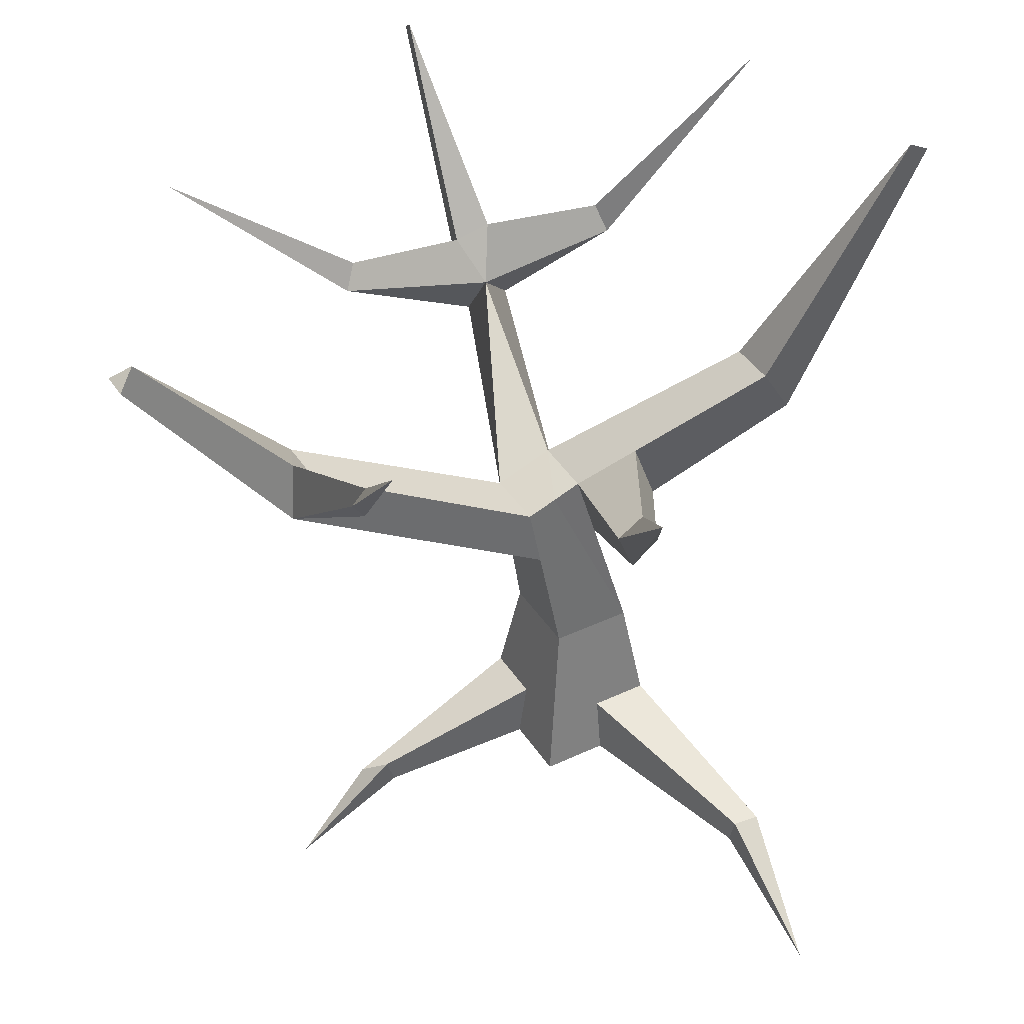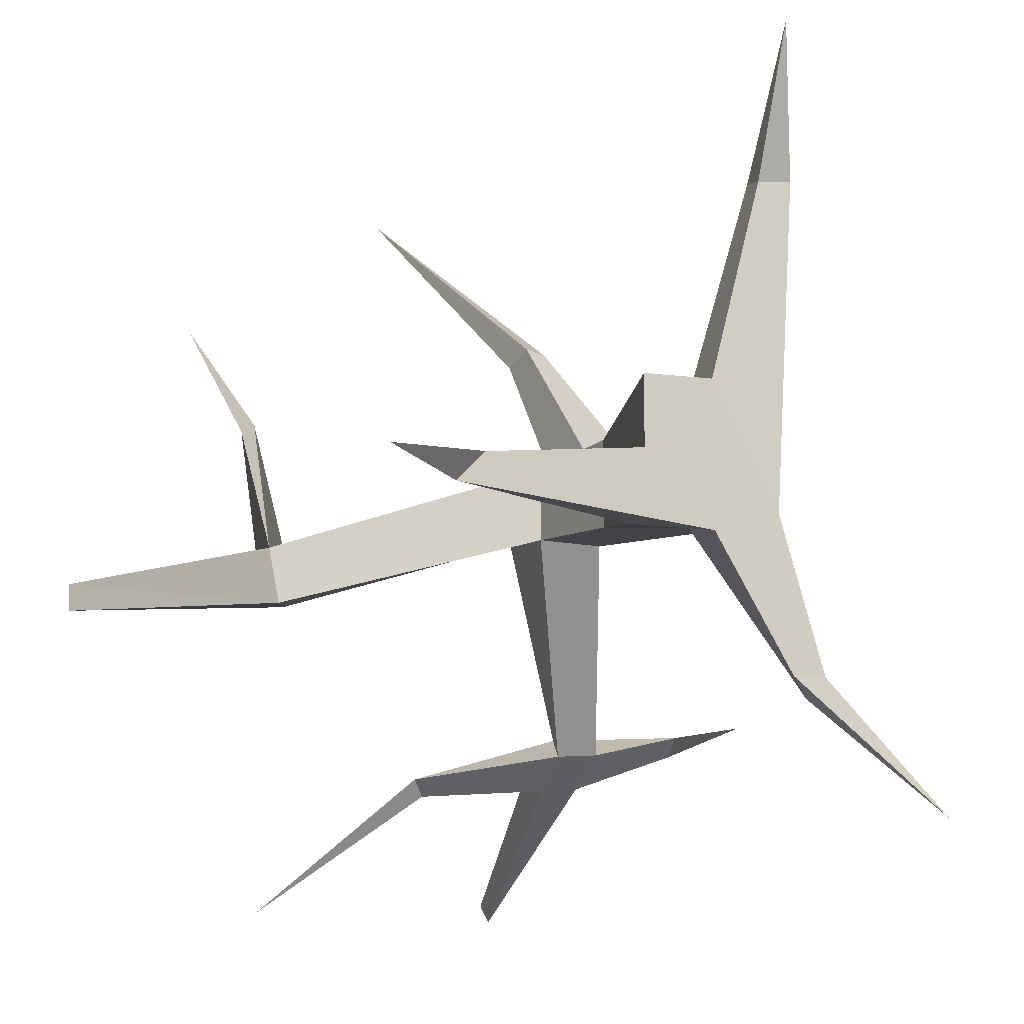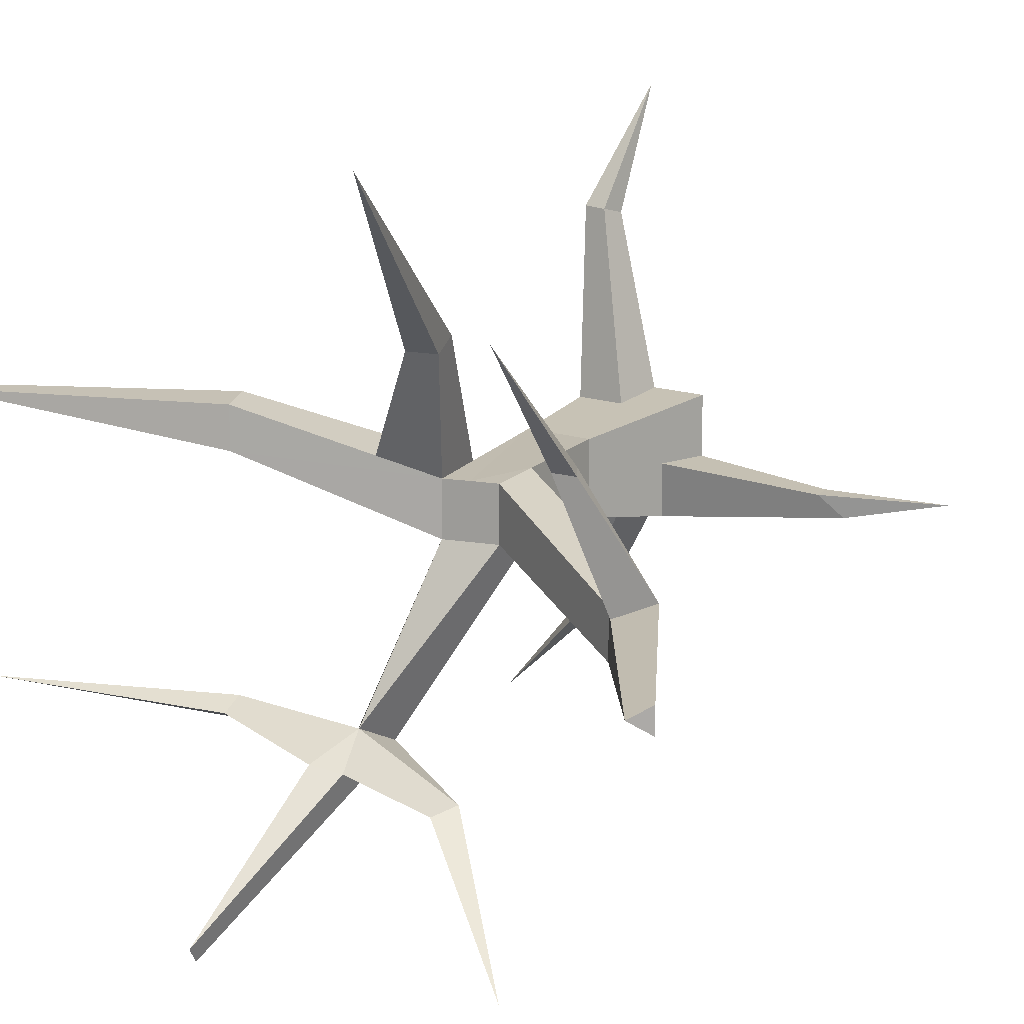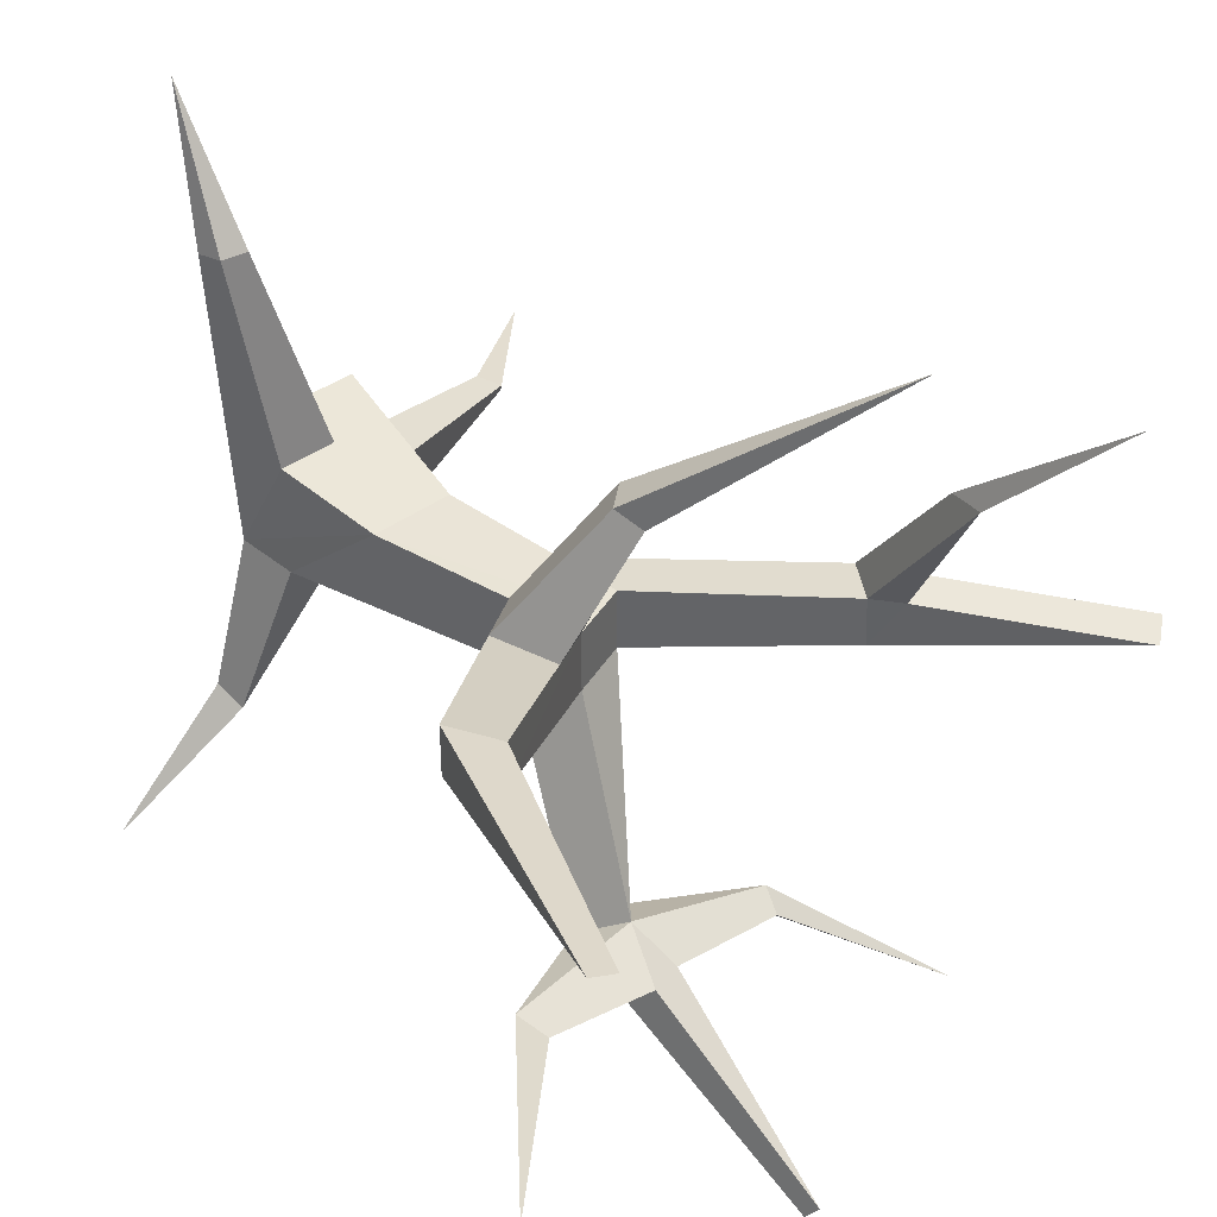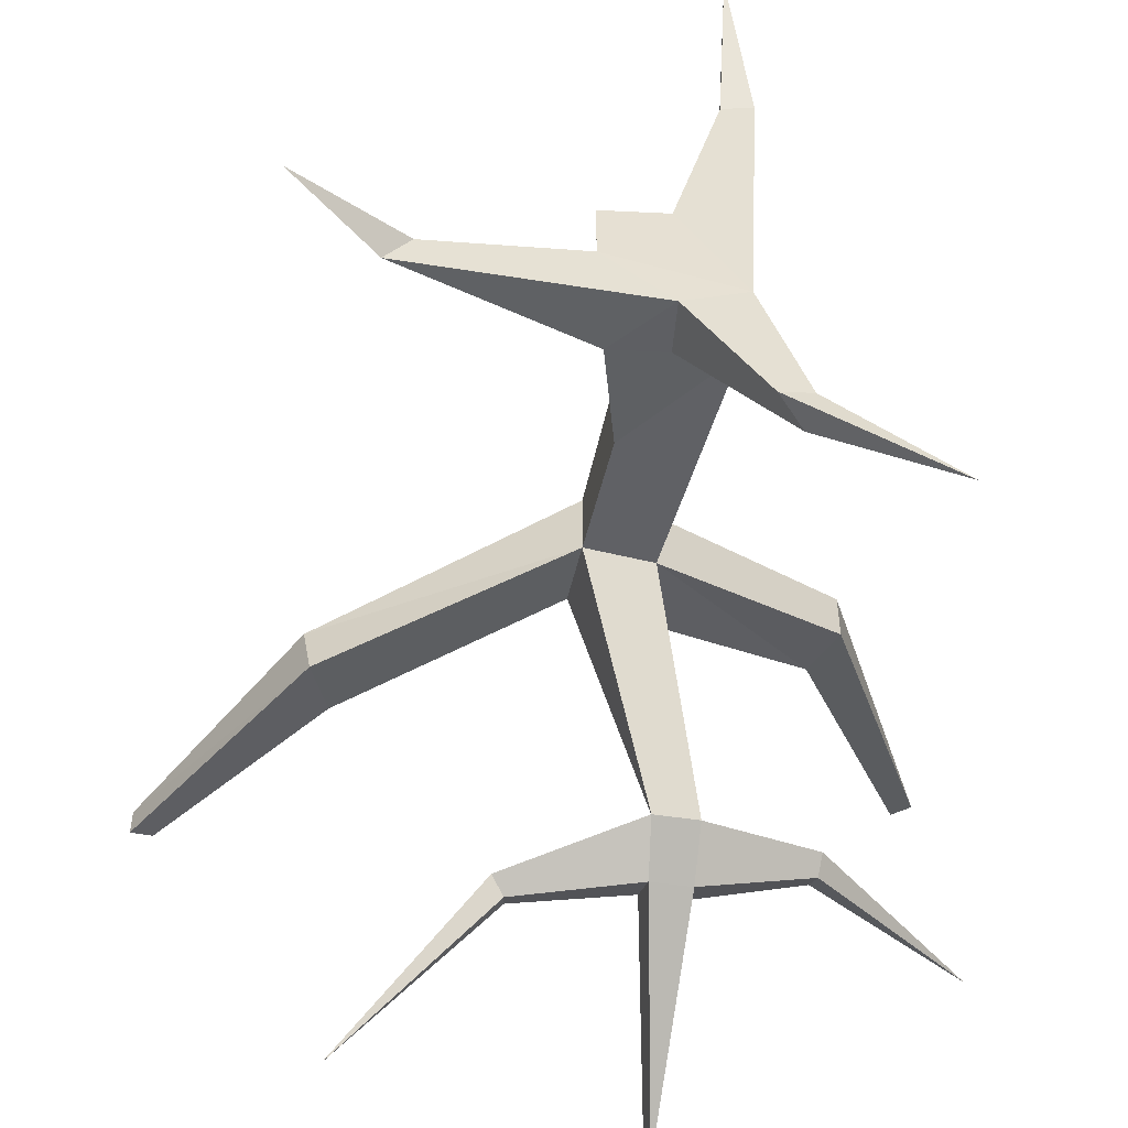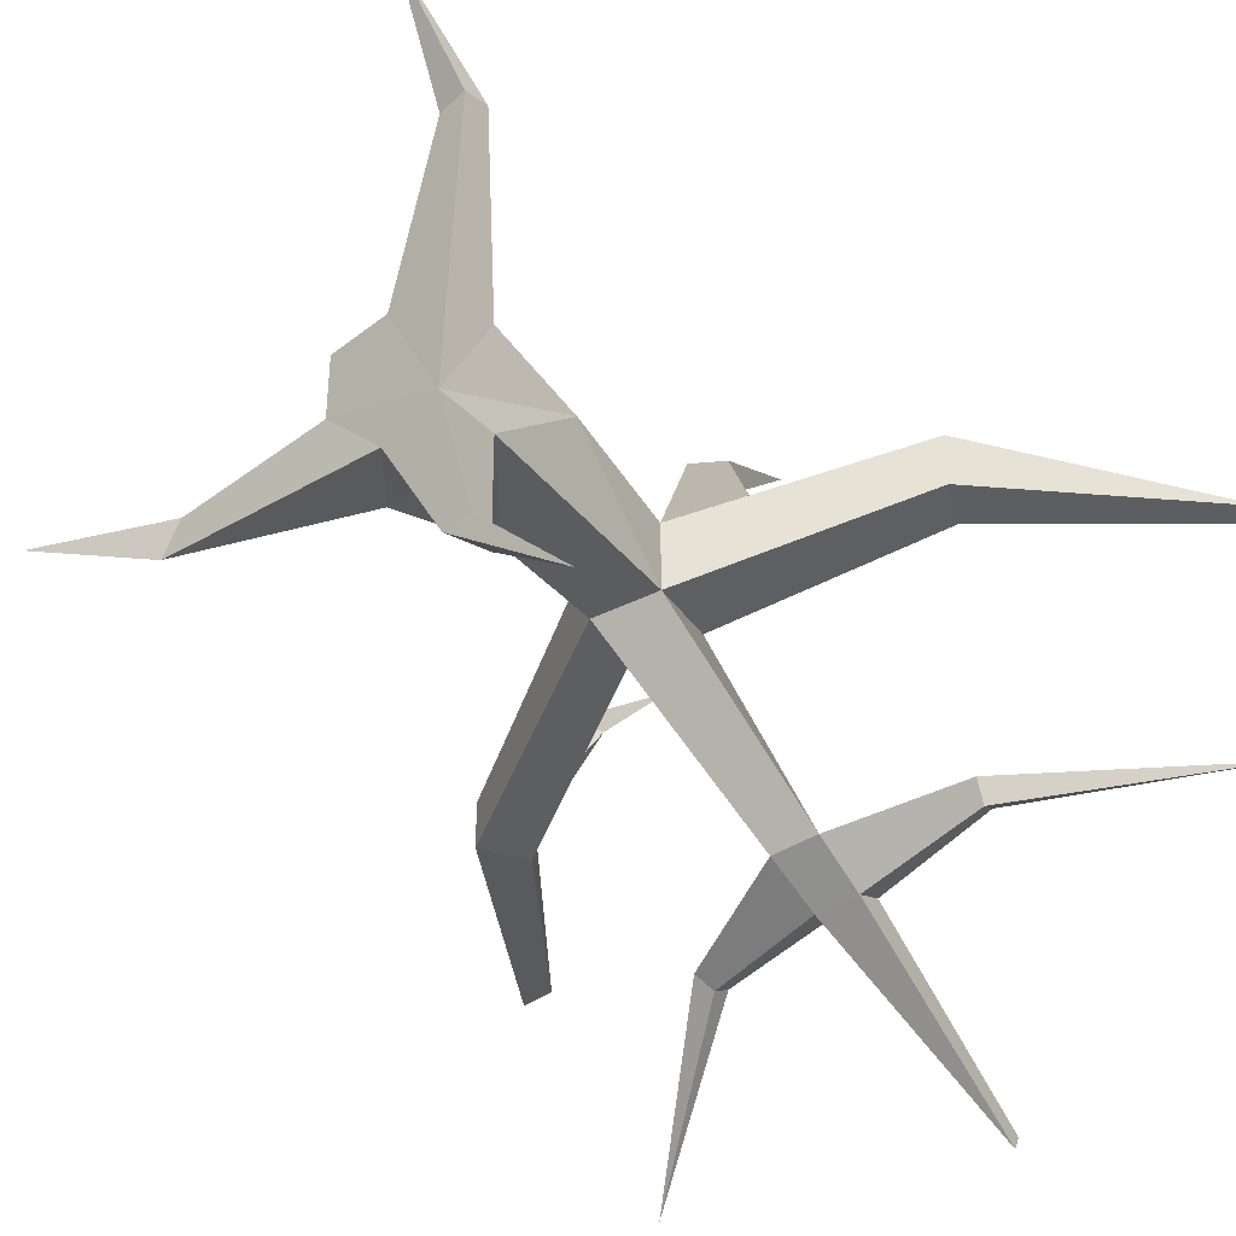
<metadata>
{"format":"obj","ext":"obj","renderer":"f3d","projection":"perspective","resolution":1024,"background":"white","views":[{"elev":40.9,"azim":-30.0,"up":"+Y"},{"elev":-10.7,"azim":-19.0,"up":"+Z"},{"elev":13.8,"azim":-139.6,"up":"+Z"},{"elev":40.3,"azim":138.5,"up":"+Z"},{"elev":-52.5,"azim":-3.0,"up":"+Z"},{"elev":-38.9,"azim":44.4,"up":"+Z"}]}
</metadata>
<code>
g Tree3
v 0.7619 0.01267 -0.6278
v -0.7944 0.01201 0.8136
v -0.4977 2.012 0.5097
v -0.1712 4.447 -0.375
v -0.8728 4.192 -0.3799
v -0.871 4.192 0.3762
v 0.05504 3.612 0.4243
v -0.7444 3.445 0.4243
v 1.976 5.893 0.6542
v 1.975 5.892 1.232
v 2.315 5.331 0.6214
v 3.426 9.055 1.724
v 3.672 8.927 1.736
v -3.401 5.26 -0.468
v -3.618 4.666 -1.144
v -5.423 7.551 -0.7878
v -5.66 7.356 -0.6167
v -5.66 7.356 -0.9565
v 0.1715 5.586 -2.574
v 0.05094 5.077 -2.82
v 0.166 8.451 -4.514
v 0.2253 8.299 -4.729
v 0.05434 5.685 -3.196
v 0.5428 5.776 -3.154
v 0.402 6.22 -2.919
v -0.02415 6.081 -2.983
v 1.951 5.867 -2.447
v 1.901 6.02 -2.685
v 1.831 6.239 -2.569
v 3.827 8.167 -2.028
v -3.674 5.581 -0.485
v -3.723 4.76 -0.4706
v -3.413 5.279 -1.1
v -3.592 6.513 1.324
v -3.614 6.099 1.316
v -3.739 6.256 1.254
v -4.06 8.037 2.964
v 0.4919 4.894 0.6443
v 0.7565 4.145 0.6854
v -0.5083 4.628 2.197
v -0.6154 4.977 2.028
v -0.1823 4.903 2.213
v -0.3052 5.217 2.06
v -1.661 7.468 4.47
v -1.585 5.757 -3.091
v -1.447 5.898 -3.29
v -1.438 6.091 -3.187
v -3.263 6.996 -4.695
v 0.7023 0.7621 -0.6472
v 0.6884 0.7269 0.705
v -0.6884 0.7269 -0.705
v 0.4979 2.011 0.51
v -0.4977 2.012 -0.5094
v -0.1786 4.443 0.3798
v -0.7495 3.448 -0.4288
v 2.315 5.331 1.268
v -0.6884 0.7269 -0
v -2.639 -0.1617 -0.2063
v -2.949 -0.1266 -0.5302
v -2.734 0.1543 -0.2063
v -3.934 -1.036 -0.3778
v 0.01018 0.02247 -0.8523
v 0 0.01201 0.8136
v 0.05827 3.615 -0.4298
v -0.5177 4.321 0.3799
v 0.5833 5.175 -2.779
v 0 0.7269 -0.705
v -0 0.7269 0.705
v -0.7944 0.01201 -0.001746
v 1.275 0.008882 -2.391
v 1.187 0.3219 -2.591
v 0.9023 0.008882 -2.391
v 2.651 -0.1134 -3.876
v 0.9652 -0.008602 3.12
v 0.9327 0.3302 3.19
v 0.5889 0.01621 3.098
v 0.6067 0.3517 3.171
v 0.6402 -0.6779 4.731
f 57 53 51
f 62 51 67
f 52 7 65
f 64 11 56
f 9 11 64
f 10 12 9
f 25 21 26
f 19 25 26
f 29 30 28
f 28 30 27
f 31 34 14
f 32 35 36
f 34 37 35
f 42 44 40
f 43 44 42
f 46 48 47
f 19 45 20
f 47 48 45
f 54 9 4
f 7 64 39
f 33 16 31
f 17 16 18
f 55 32 15
f 62 59 51
f 59 61 60
f 58 61 59
f 4 19 5
f 52 68 50
f 65 6 8
f 1 63 69
f 49 71 67
f 70 73 71
f 76 78 77
f 74 78 76
f 69 63 2
f 7 54 65
f 15 33 5 55
f 38 10 9
f 20 55 5 19
f 64 49 53 55
f 8 55 53 3
f 13 11 9 12
f 52 49 64
f 56 10 38 39
f 13 12 10 56
f 56 11 13
f 17 32 31 16
f 32 8 6 14
f 14 6 5 33
f 18 16 33 15
f 55 8 32
f 20 66 64 55
f 15 32 17
f 24 23 22
f 66 19 4 64
f 22 21 25 24
f 22 23 26 21
f 45 46 23 20
f 29 25 19 27
f 23 24 66 20
f 24 23 26 25
f 27 66 24 28
f 19 66 27
f 29 28 24 25
f 35 32 14 34
f 29 27 30
f 36 34 31 32
f 34 36 37
f 40 7 39 42
f 36 35 37
f 42 39 38 43
f 4 9 64
f 54 38 9
f 40 41 54 7
f 41 43 38 54
f 46 47 26 23
f 43 41 44
f 41 40 44
f 45 19 26 47
f 53 49 67 51
f 46 45 48
f 59 62 69 58
f 6 65 4 5
f 63 68 2
f 1 52 50
f 49 52 1
f 2 57 69
f 14 33 31
f 15 17 18
f 39 64 56
f 52 64 7
f 57 2 3 53
f 60 58 69 57
f 58 60 61
f 60 57 51 59
f 77 75 50 68
f 3 2 68 52
f 1 69 62
f 4 65 54
f 65 8 3 52
f 72 70 1 62
f 71 49 1 70
f 71 72 62 67
f 77 68 63 76
f 72 71 73
f 70 72 73
f 76 63 1 74
f 75 74 1 50
f 75 77 78
f 74 75 78

</code>
